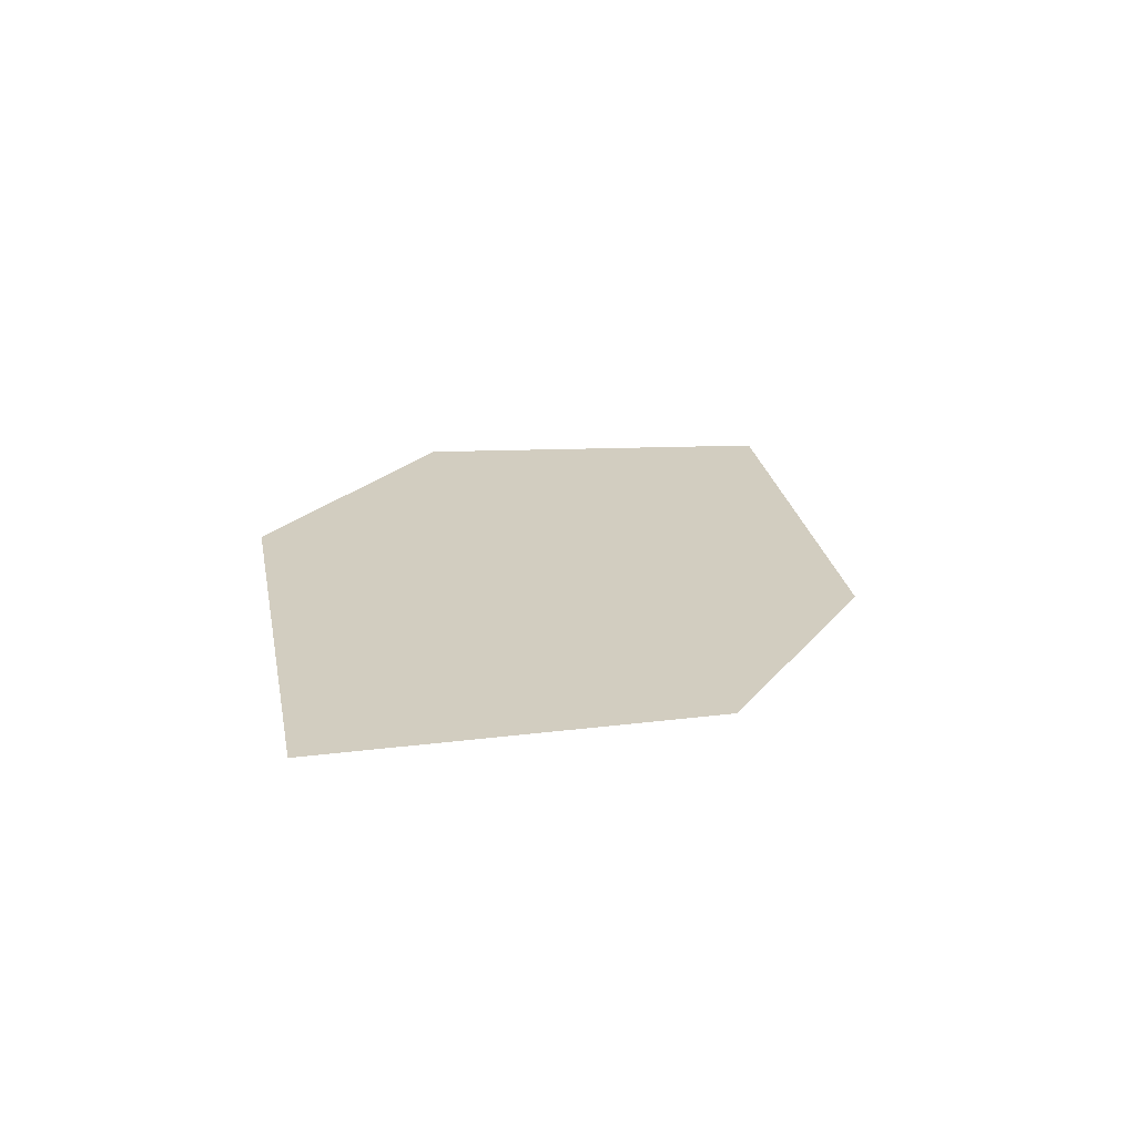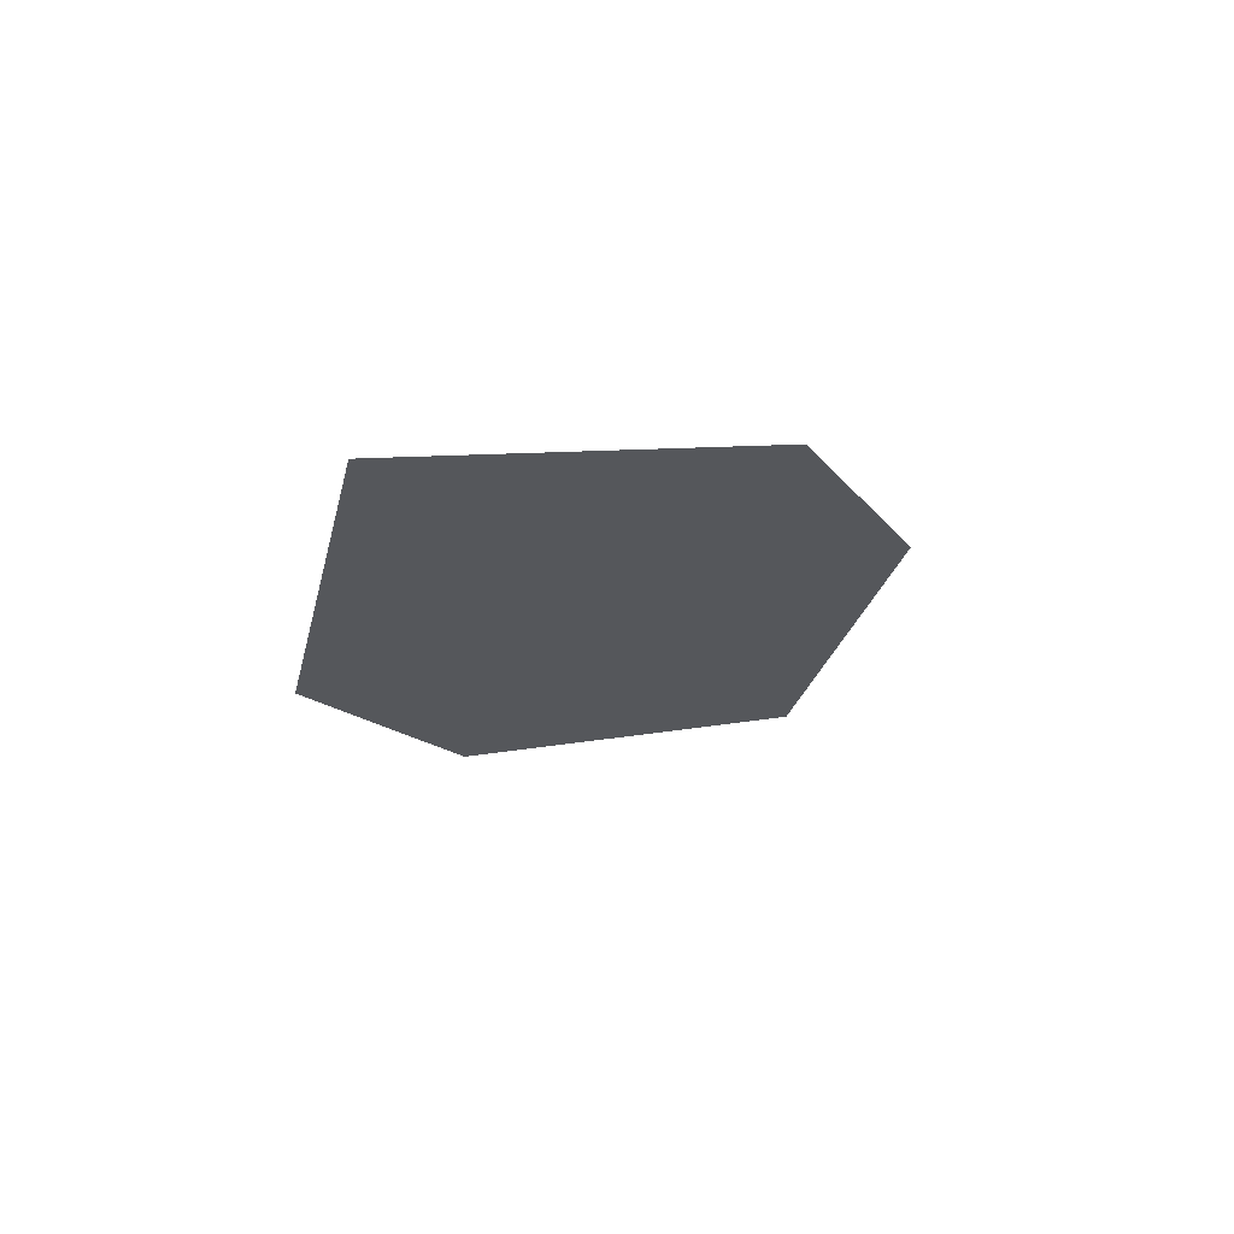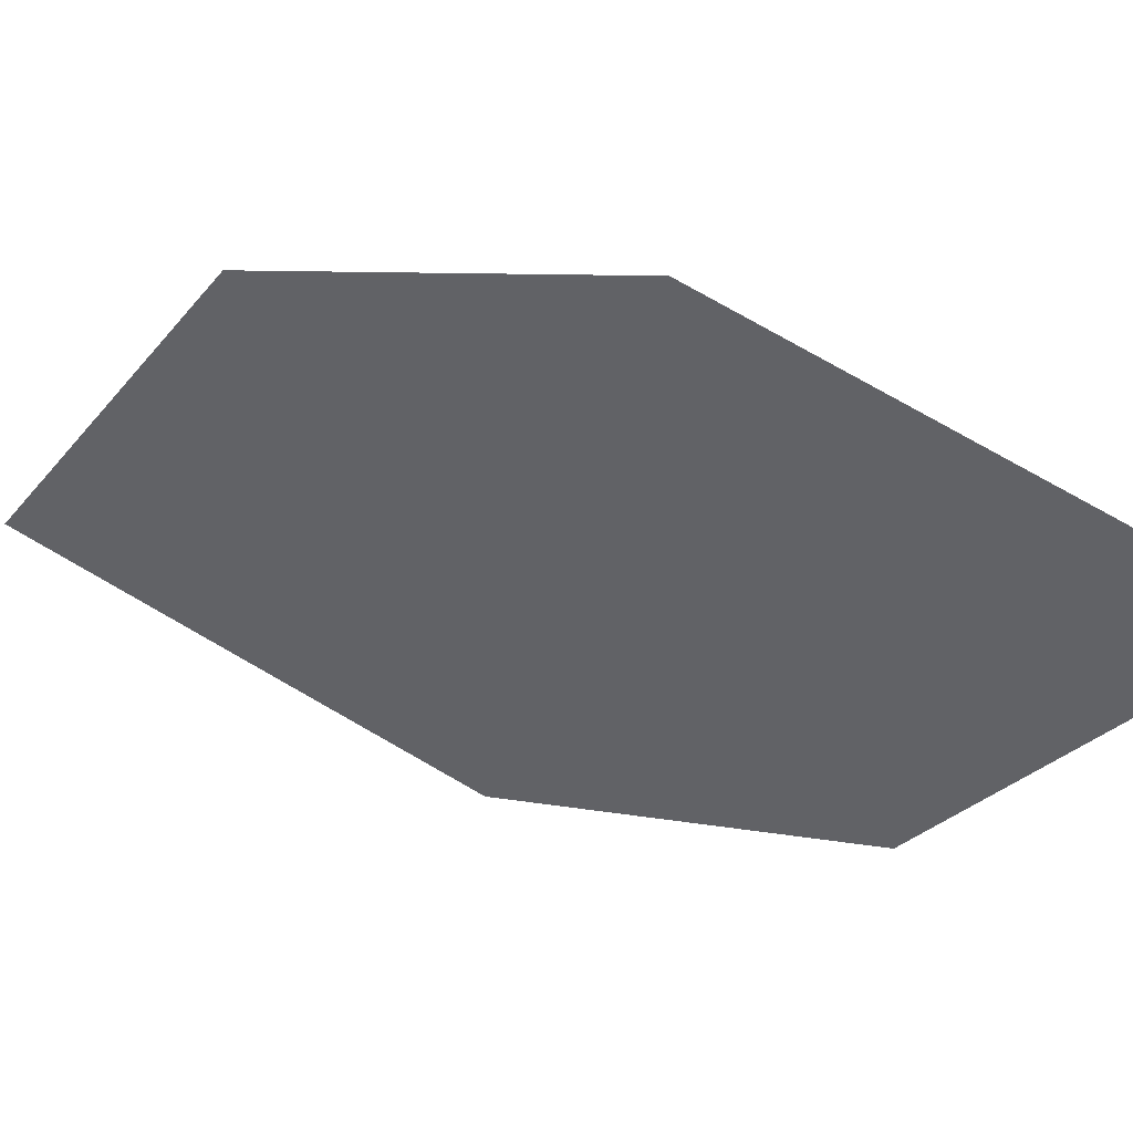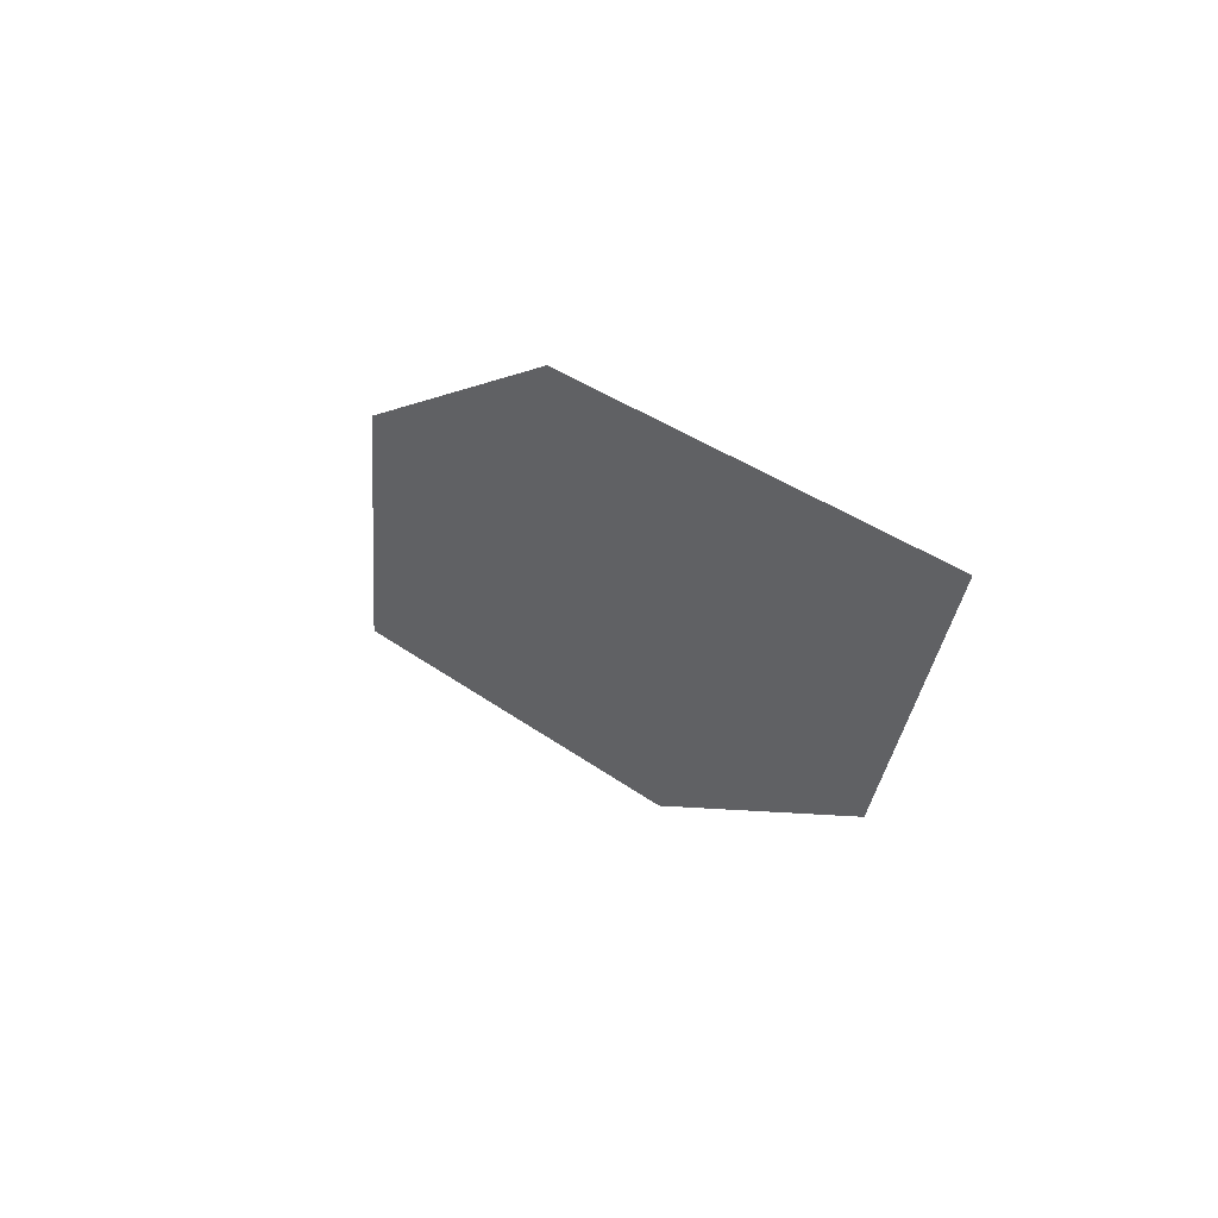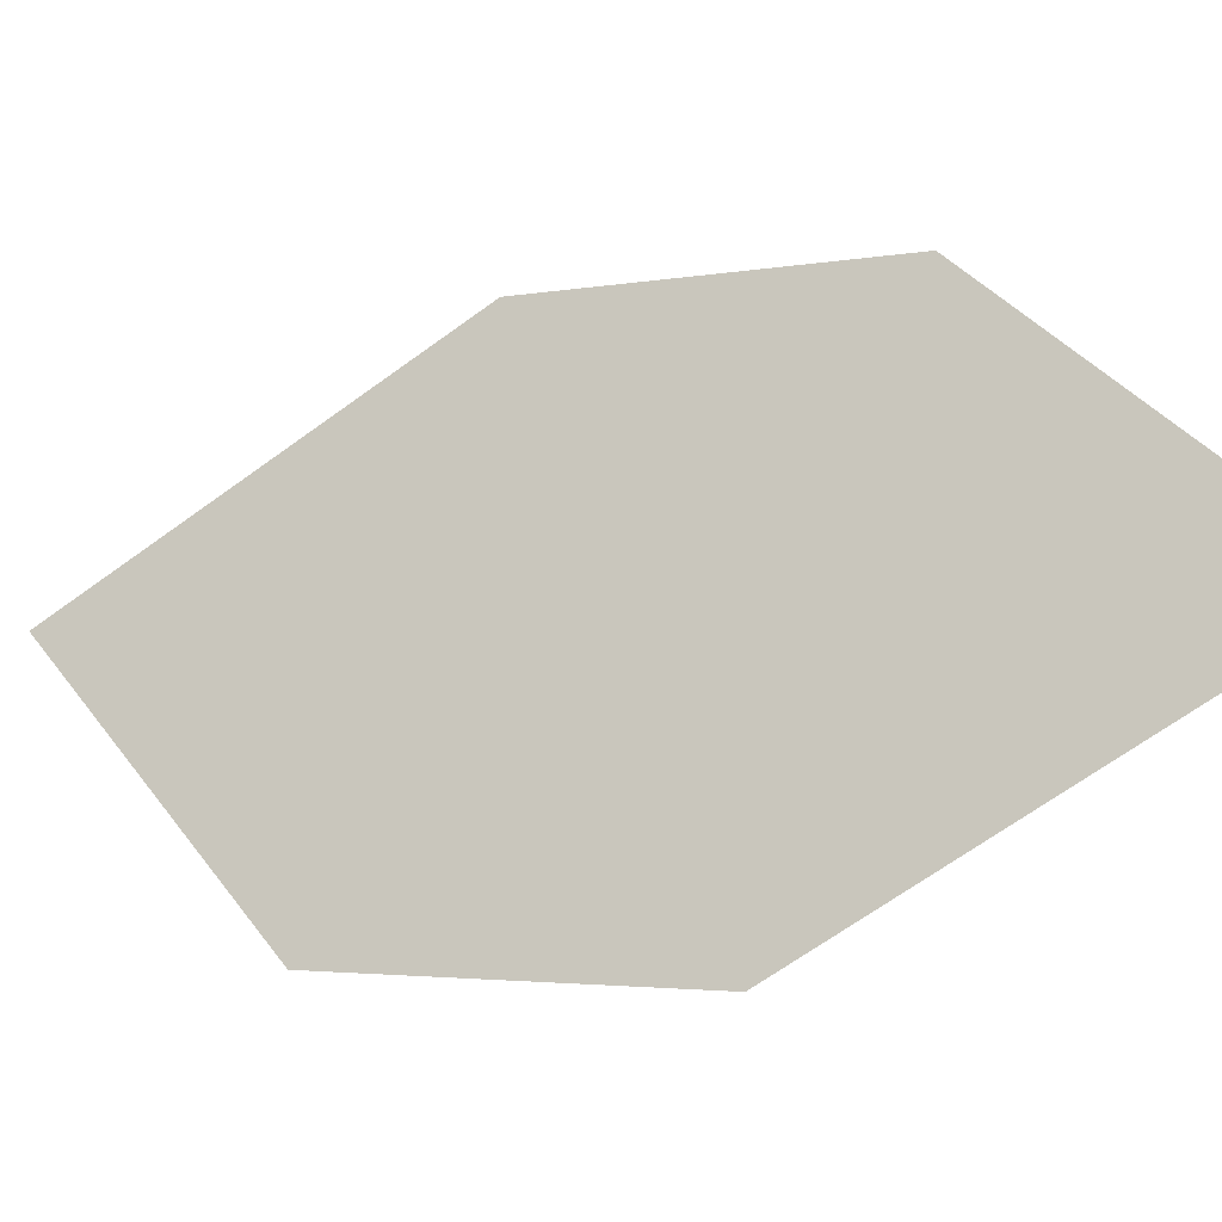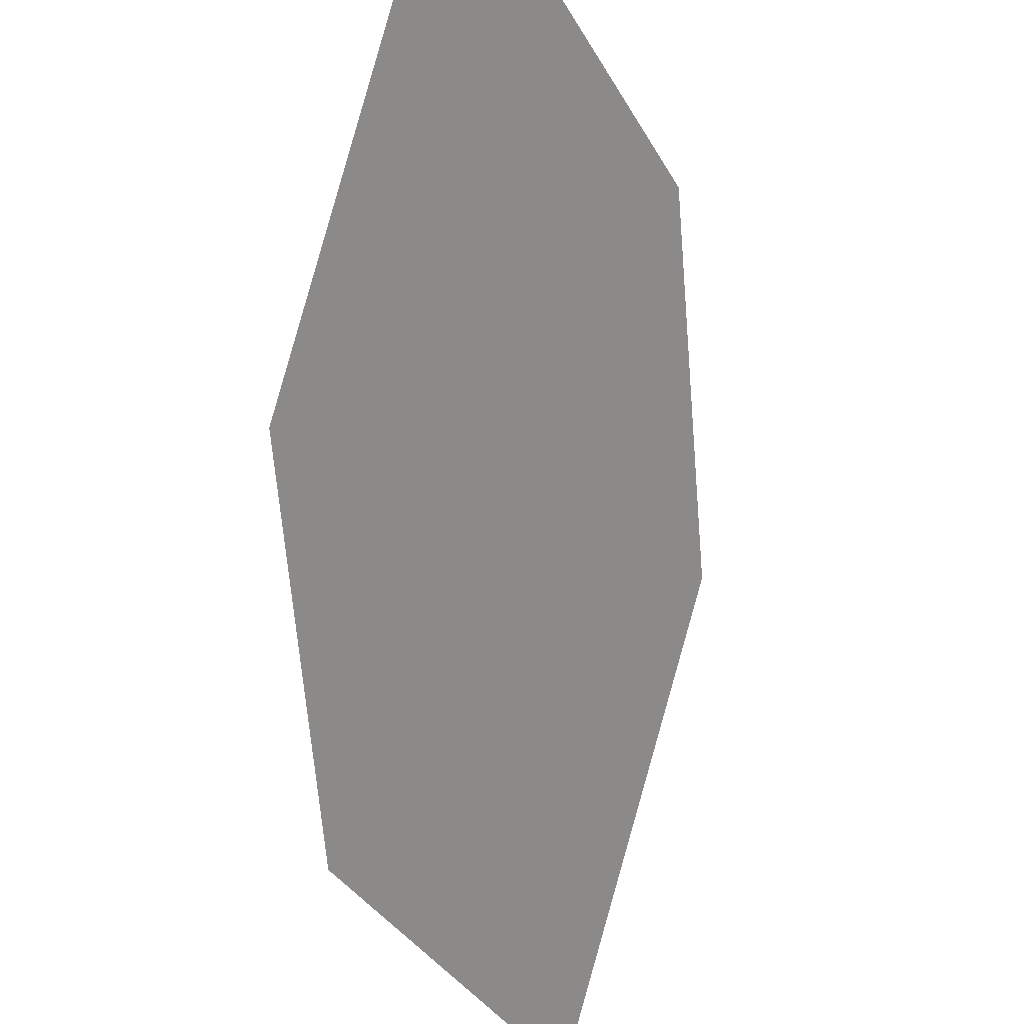
<metadata>
{"format":"obj","ext":"obj","renderer":"f3d","projection":"perspective","resolution":1024,"background":"white","views":[{"elev":-50.9,"azim":-129.2,"up":"+Y"},{"elev":52.3,"azim":41.9,"up":"+Y"},{"elev":79.2,"azim":102.3,"up":"+Z"},{"elev":77.1,"azim":-75.7,"up":"+Y"},{"elev":-66.2,"azim":-70.8,"up":"+Z"},{"elev":-31.9,"azim":-173.3,"up":"+Z"}]}
</metadata>
<code>
o leaves.134
v -0.1705 0.08597 1.048
v -0.1715 0.1421 1.083
v -0.1624 0.1119 1.048
v -0.1793 0.09746 1.071
v -0.1797 0.1162 1.083
v -0.1627 0.1307 1.06
f 1 2 5 4
f 1 3 6 2

</code>
